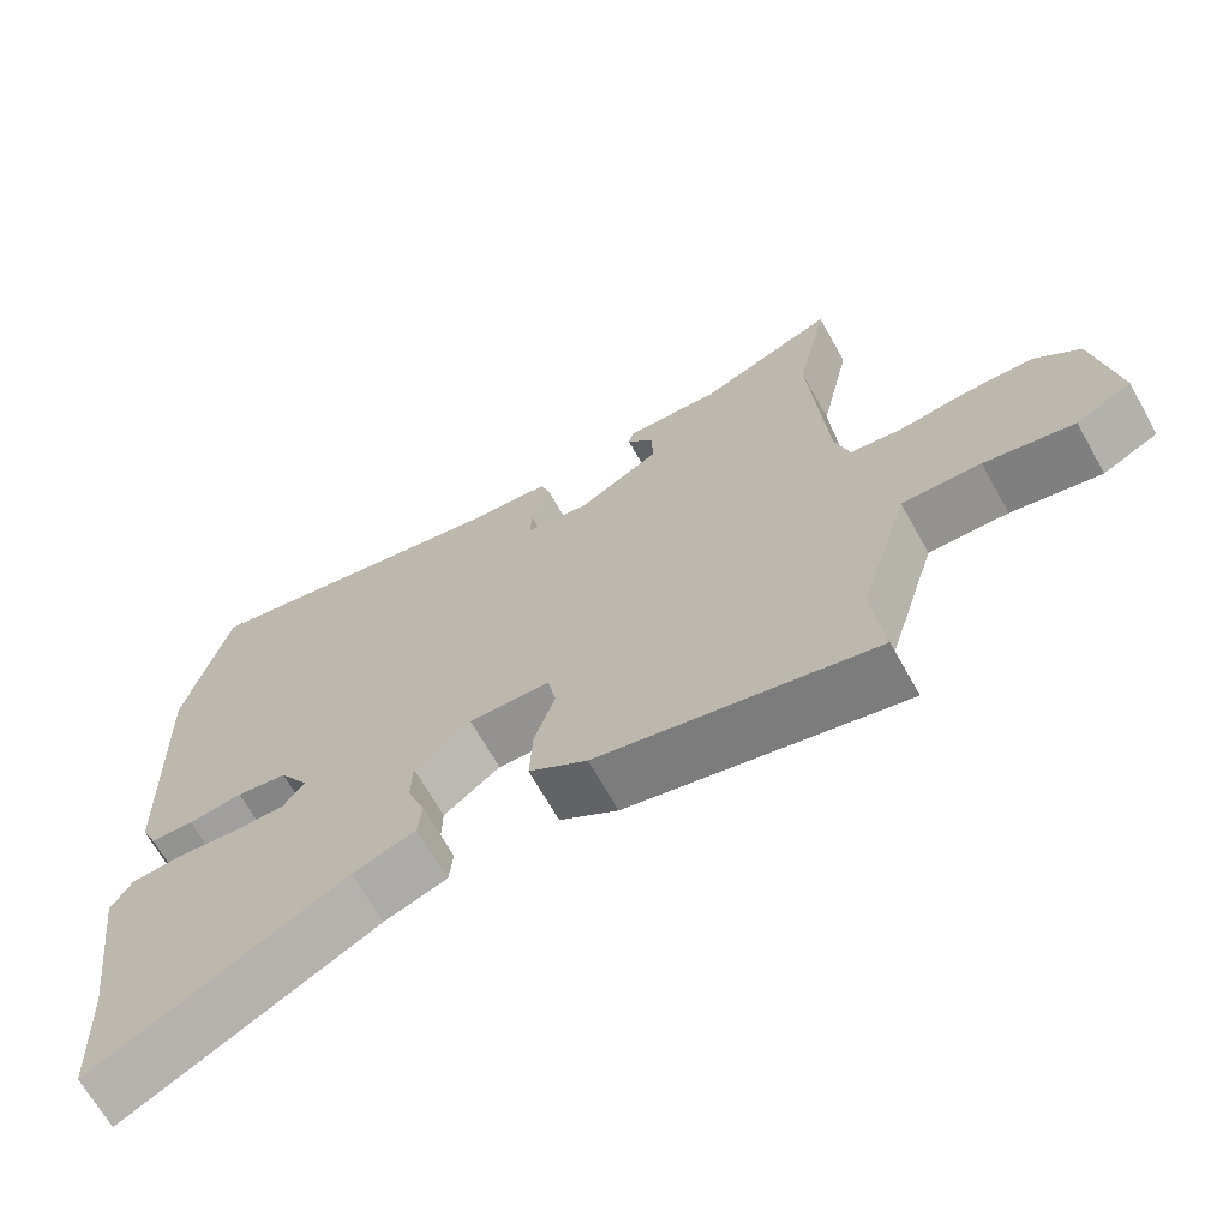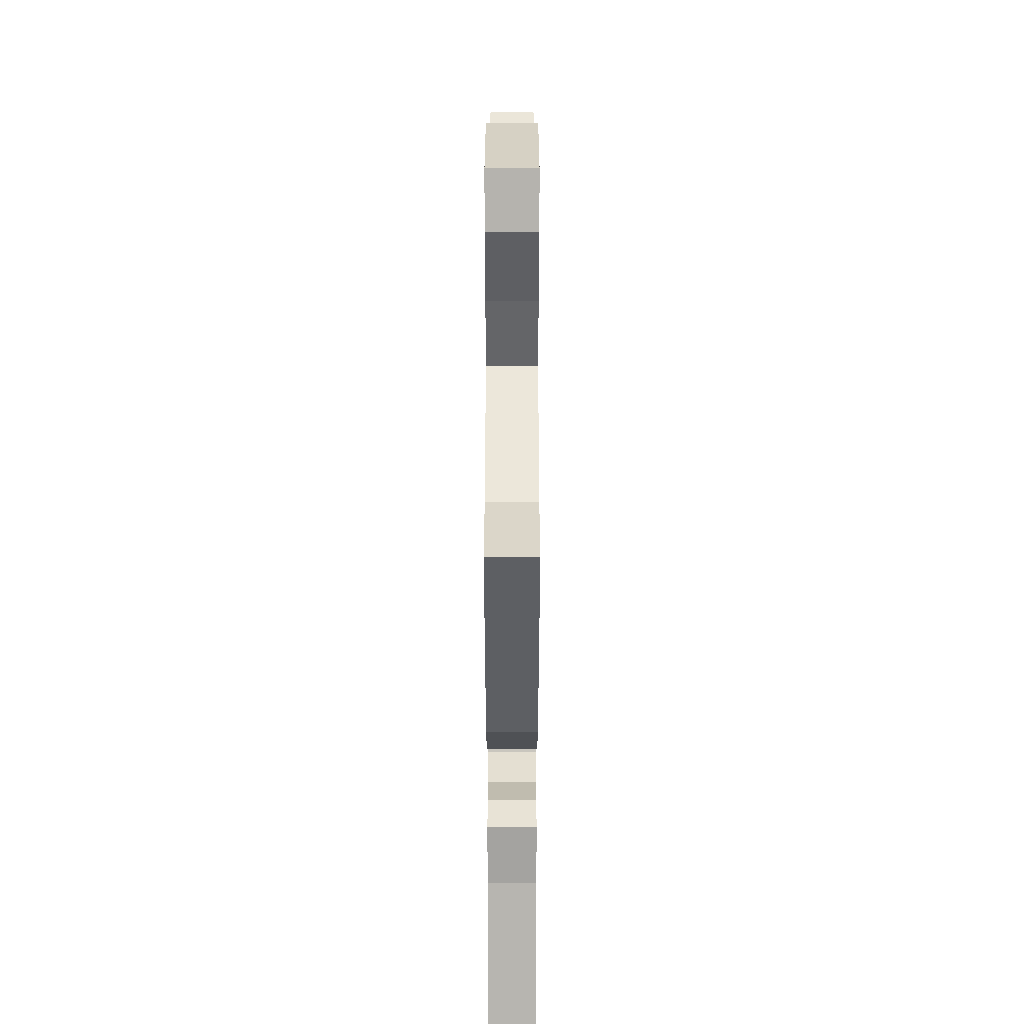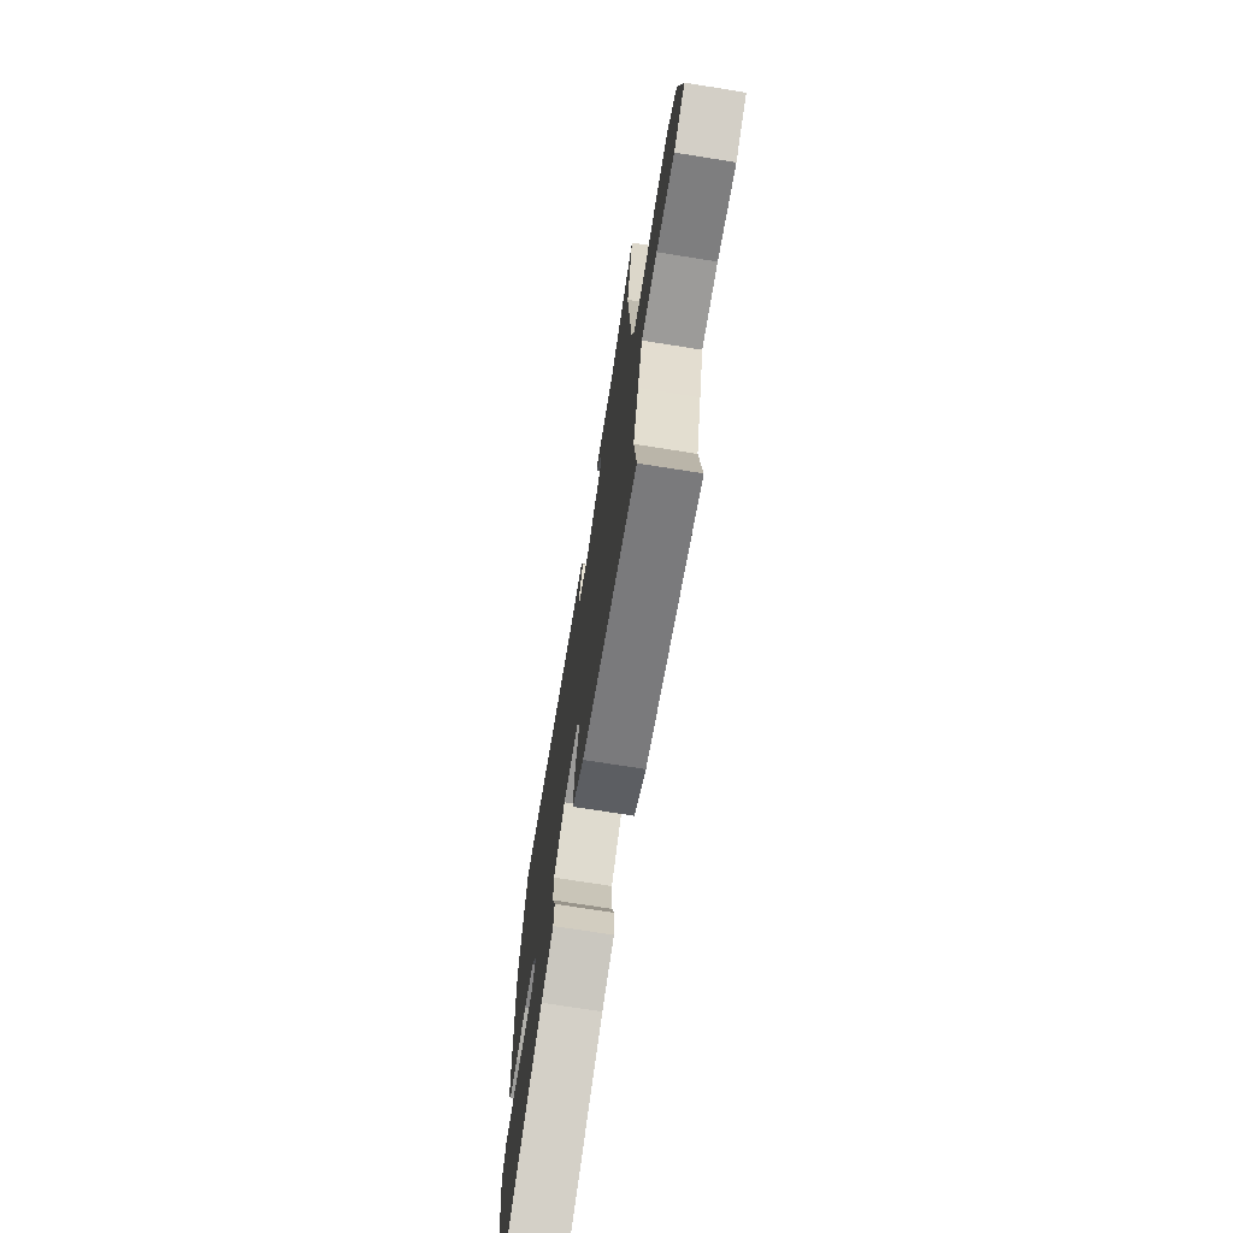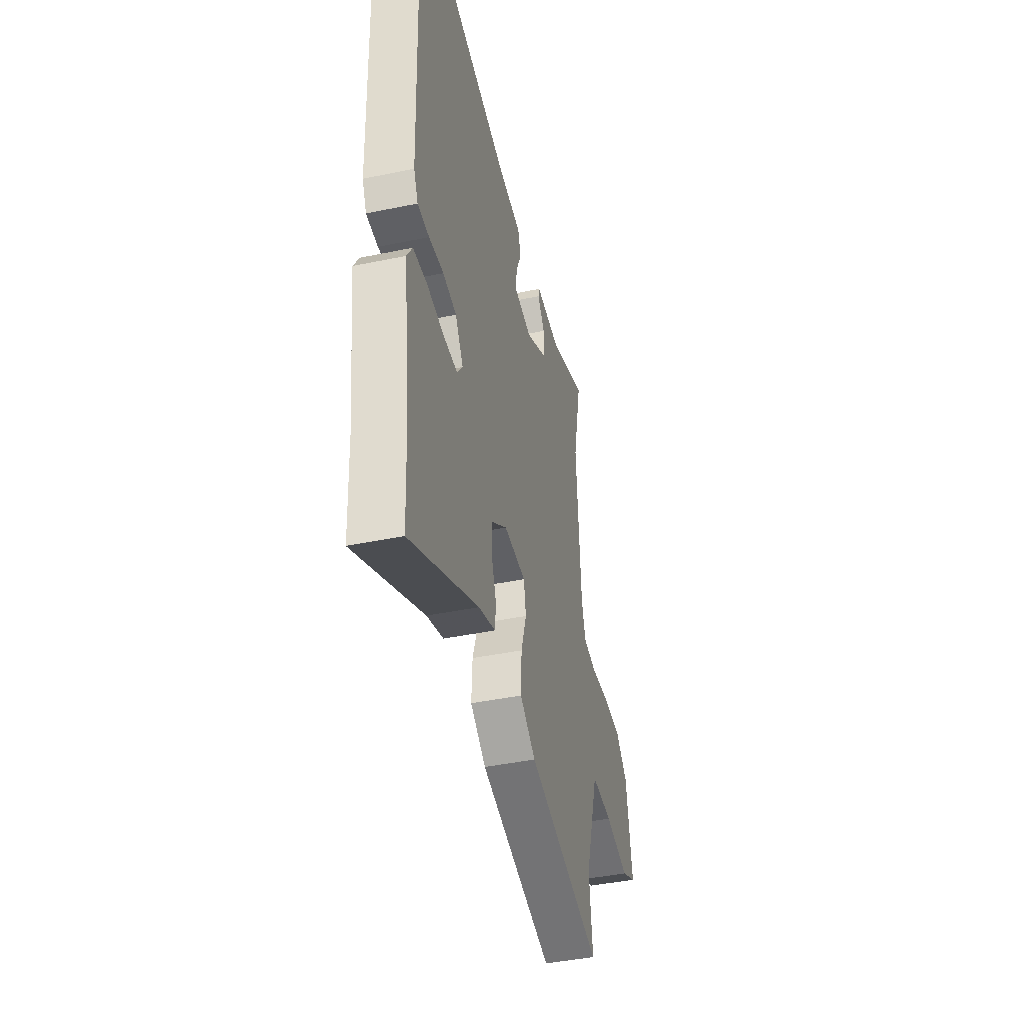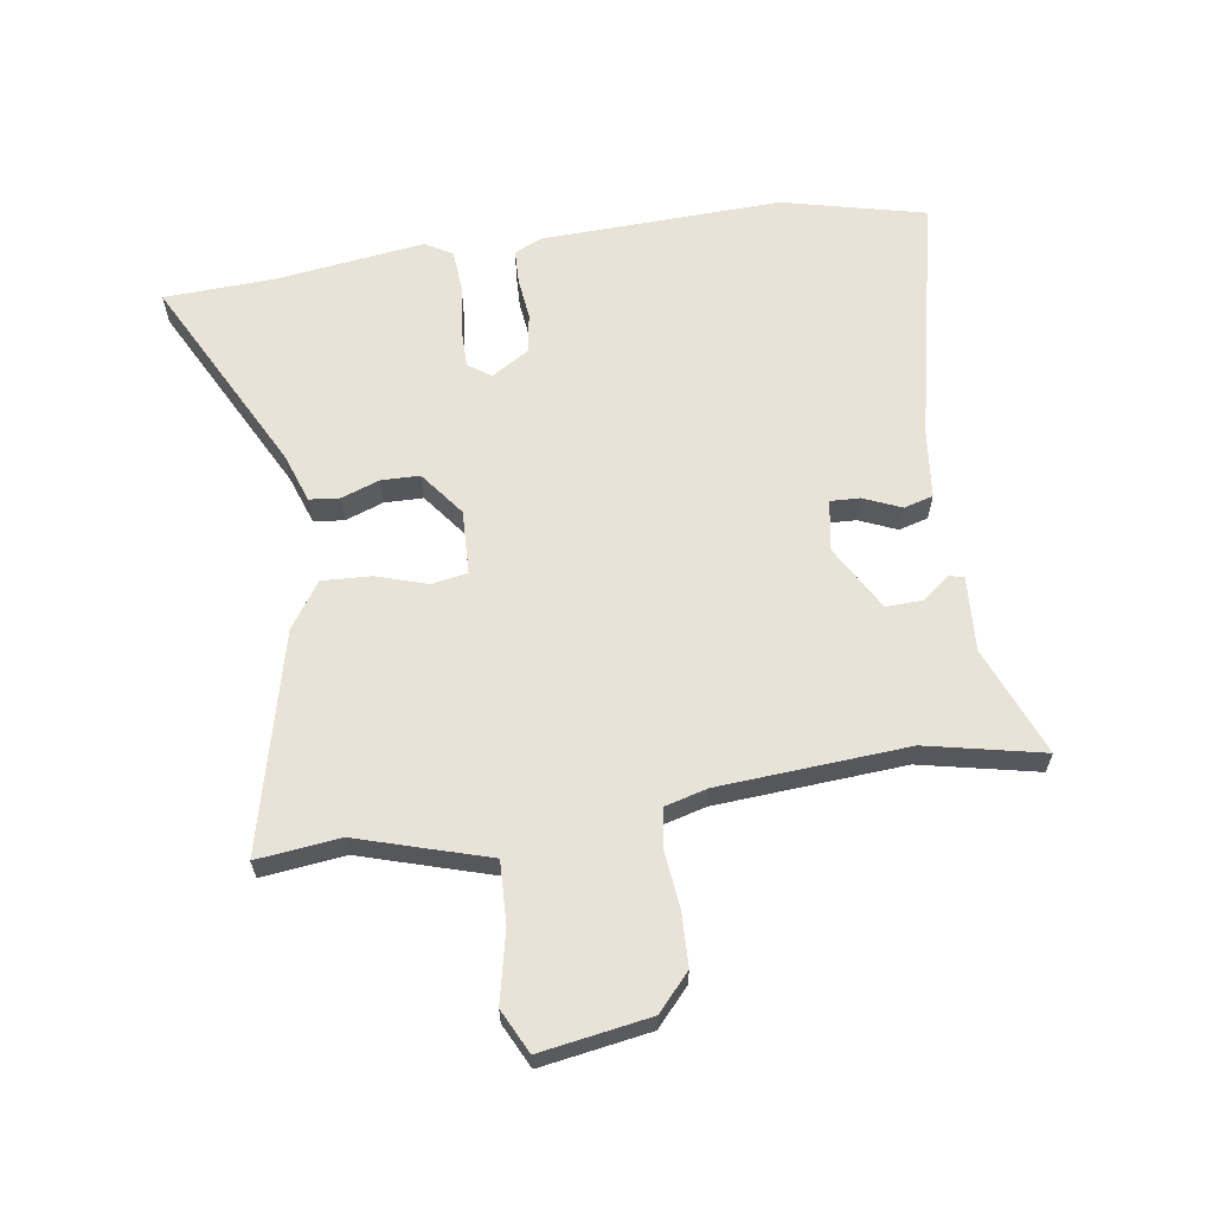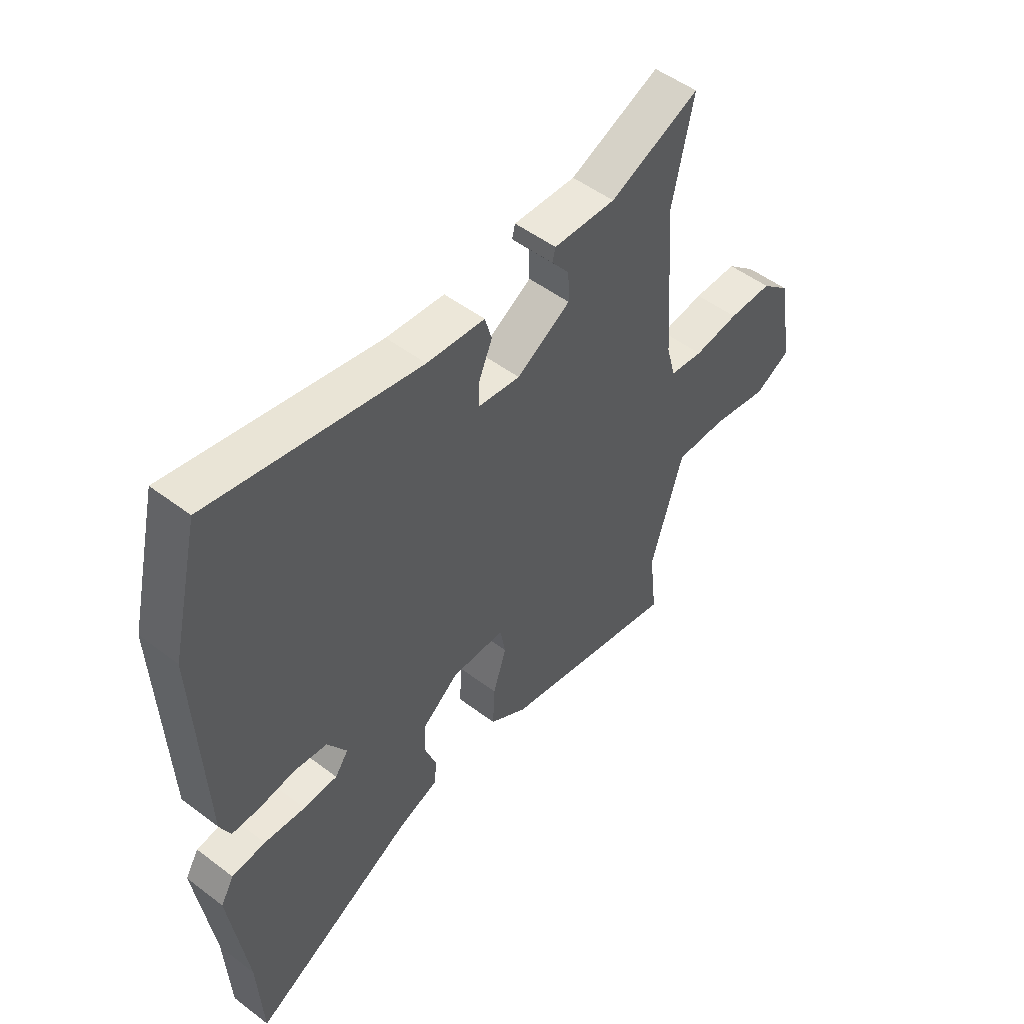
<metadata>
{"format":"obj","ext":"obj","renderer":"f3d","projection":"perspective","resolution":1024,"background":"white","views":[{"elev":-67.8,"azim":-150.7,"up":"+Z"},{"elev":-53.7,"azim":-90.0,"up":"+Z"},{"elev":-72.0,"azim":-99.1,"up":"+Z"},{"elev":-43.0,"azim":103.8,"up":"+Z"},{"elev":62.5,"azim":-98.5,"up":"+Y"},{"elev":51.4,"azim":129.4,"up":"+Z"}]}
</metadata>
<code>
v 0.474 0.07 0.607
v 0.532 0.07 0.367
v 0.517 0.07 -0.038
v 0.496 0.07 -0.084
v 0.439 0.07 -0.086
v 0.367 0.07 -0.078
v 0.3 0.07 -0.089
v 0.261 0.07 -0.152
v 0.288 0.07 -0.19
v 0.357 0.07 -0.19
v 0.44 0.07 -0.18
v 0.508 0.07 -0.185
v 0.535 0.07 -0.231
v 0.501 0.07 -0.483
v 0.492 0.07 -0.666
v 0.159 0.07 -0.494
v 0.076 0.07 -0.465
v 0.071 0.07 -0.414
v 0.094 0.07 -0.351
v 0.093 0.07 -0.286
v 0.018 0.07 -0.229
v -0.09 0.07 -0.233
v -0.101 0.07 -0.293
v -0.074 0.07 -0.378
v -0.07 0.07 -0.461
v -0.147 0.07 -0.513
v -0.512 0.07 -0.602
v -0.496 0.07 -0.463
v -0.531 0.07 -0.348
v -0.562 0.07 -0.245
v -0.666 0.07 -0.249
v -0.784 0.07 -0.275
v -0.857 0.07 -0.239
v -0.827 0.07 -0.056
v -0.767 0.07 -0.002
v -0.677 0.07 0.001
v -0.585 0.07 -0.009
v -0.517 0.07 0.002
v -0.498 0.07 0.072
v -0.476 0.07 0.388
v -0.518 0.07 0.584
v -0.336 0.07 0.511
v -0.21 0.07 0.519
v -0.204 0.07 0.494
v -0.24 0.07 0.447
v -0.242 0.07 0.387
v -0.133 0.07 0.325
v -0.047 0.07 0.339
v -0.049 0.07 0.389
v -0.076 0.07 0.452
v -0.062 0.07 0.501
v 0.055 0.07 0.514
v 0.474 0 0.607
v 0.532 0 0.367
v 0.517 0 -0.038
v 0.496 0 -0.084
v 0.439 0 -0.086
v 0.367 0 -0.078
v 0.3 0 -0.089
v 0.261 0 -0.152
v 0.288 0 -0.19
v 0.357 0 -0.19
v 0.44 0 -0.18
v 0.508 0 -0.185
v 0.535 0 -0.231
v 0.501 0 -0.483
v 0.492 0 -0.666
v 0.159 0 -0.494
v 0.076 0 -0.465
v 0.071 0 -0.414
v 0.094 0 -0.351
v 0.093 0 -0.286
v 0.018 0 -0.229
v -0.09 0 -0.233
v -0.101 0 -0.293
v -0.074 0 -0.378
v -0.07 0 -0.461
v -0.147 0 -0.513
v -0.512 0 -0.602
v -0.496 0 -0.463
v -0.531 0 -0.348
v -0.562 0 -0.245
v -0.666 0 -0.249
v -0.784 0 -0.275
v -0.857 0 -0.239
v -0.827 0 -0.056
v -0.767 0 -0.002
v -0.677 0 0.001
v -0.585 0 -0.009
v -0.517 0 0.002
v -0.498 0 0.072
v -0.476 0 0.388
v -0.518 0 0.584
v -0.336 0 0.511
v -0.21 0 0.519
v -0.204 0 0.494
v -0.24 0 0.447
v -0.242 0 0.387
v -0.133 0 0.325
v -0.047 0 0.339
v -0.049 0 0.389
v -0.076 0 0.452
v -0.062 0 0.501
v 0.055 0 0.514
f 49 50 51 52
f 4 5 6
f 3 4 6
f 2 3 6
f 1 2 6
f 52 1 6
f 49 52 6
f 48 49 6
f 47 48 6 7
f 46 47 7 8
f 42 43 44 45
f 42 45 46
f 41 42 46
f 40 41 46
f 46 8 9
f 40 46 9
f 39 40 9
f 35 36 37
f 34 35 37
f 33 34 37
f 32 33 37
f 31 32 37
f 30 31 37 38
f 30 38 39
f 29 30 39
f 28 29 39
f 26 27 28
f 25 26 28
f 24 25 28
f 23 24 28
f 22 23 28 39
f 16 17 18 19
f 16 19 20
f 15 16 20
f 14 15 20
f 13 14 20
f 12 13 20
f 11 12 20
f 10 11 20
f 9 10 20 21
f 9 21 22 39
f 104 103 102 101
f 58 57 56
f 58 56 55
f 58 55 54
f 58 54 53
f 58 53 104
f 58 104 101
f 58 101 100
f 59 58 100 99
f 60 59 99 98
f 97 96 95 94
f 98 97 94
f 98 94 93
f 98 93 92
f 61 60 98
f 61 98 92
f 61 92 91
f 89 88 87
f 89 87 86
f 89 86 85
f 89 85 84
f 89 84 83
f 90 89 83 82
f 91 90 82
f 91 82 81
f 91 81 80
f 80 79 78
f 80 78 77
f 80 77 76
f 80 76 75
f 91 80 75 74
f 71 70 69 68
f 72 71 68
f 72 68 67
f 72 67 66
f 72 66 65
f 72 65 64
f 72 64 63
f 72 63 62
f 73 72 62 61
f 91 74 73 61
f 1 53 54 2
f 2 54 55 3
f 3 55 56 4
f 4 56 57 5
f 5 57 58 6
f 6 58 59 7
f 7 59 60 8
f 8 60 61 9
f 9 61 62 10
f 10 62 63 11
f 11 63 64 12
f 12 64 65 13
f 13 65 66 14
f 14 66 67 15
f 15 67 68 16
f 16 68 69 17
f 17 69 70 18
f 18 70 71 19
f 19 71 72 20
f 20 72 73 21
f 21 73 74 22
f 22 74 75 23
f 23 75 76 24
f 24 76 77 25
f 25 77 78 26
f 26 78 79 27
f 27 79 80 28
f 28 80 81 29
f 29 81 82 30
f 30 82 83 31
f 31 83 84 32
f 32 84 85 33
f 33 85 86 34
f 34 86 87 35
f 35 87 88 36
f 36 88 89 37
f 37 89 90 38
f 38 90 91 39
f 39 91 92 40
f 40 92 93 41
f 41 93 94 42
f 42 94 95 43
f 43 95 96 44
f 44 96 97 45
f 45 97 98 46
f 46 98 99 47
f 47 99 100 48
f 48 100 101 49
f 49 101 102 50
f 50 102 103 51
f 51 103 104 52
f 52 104 53 1

</code>
